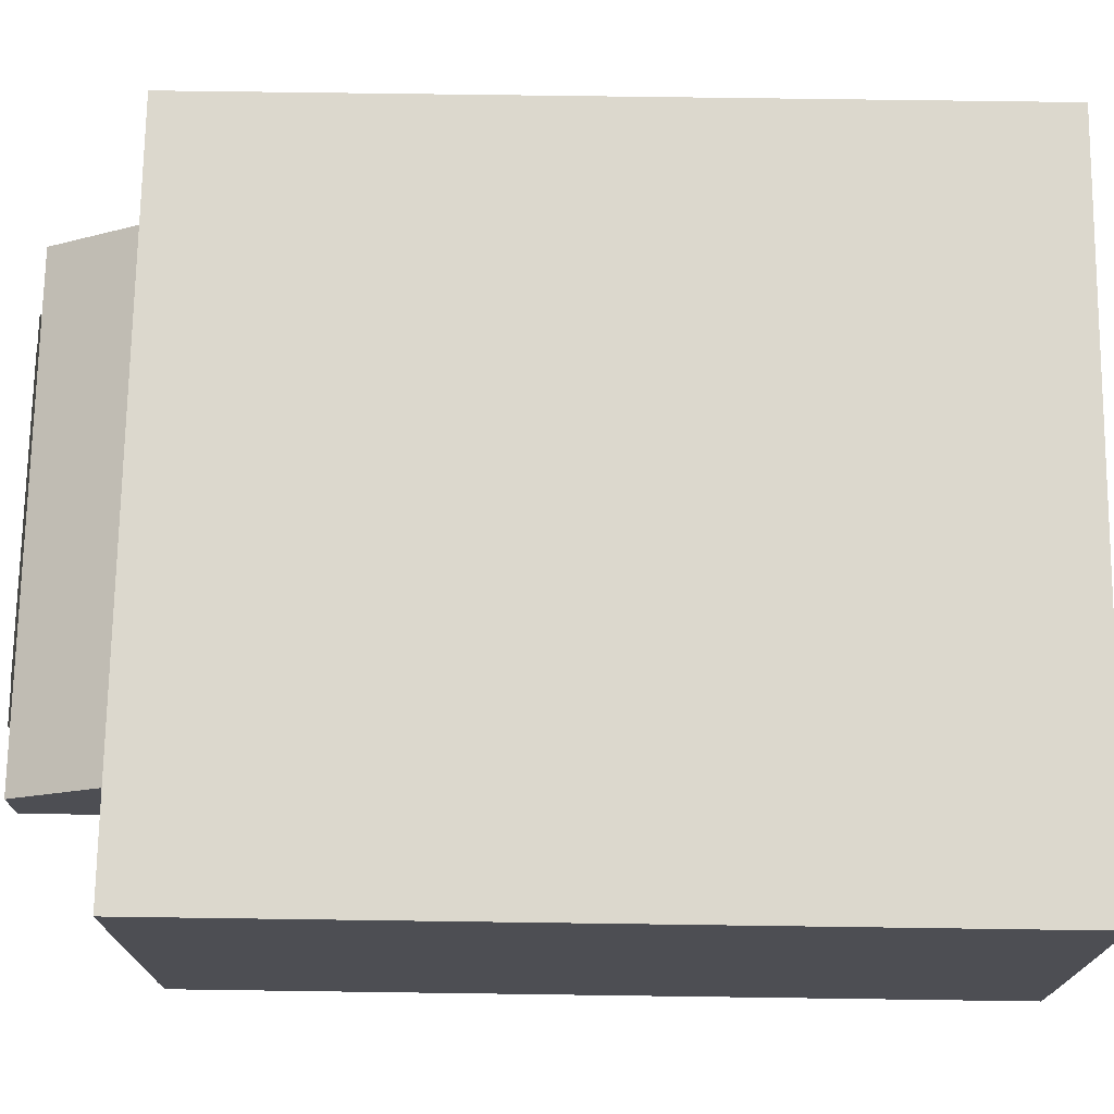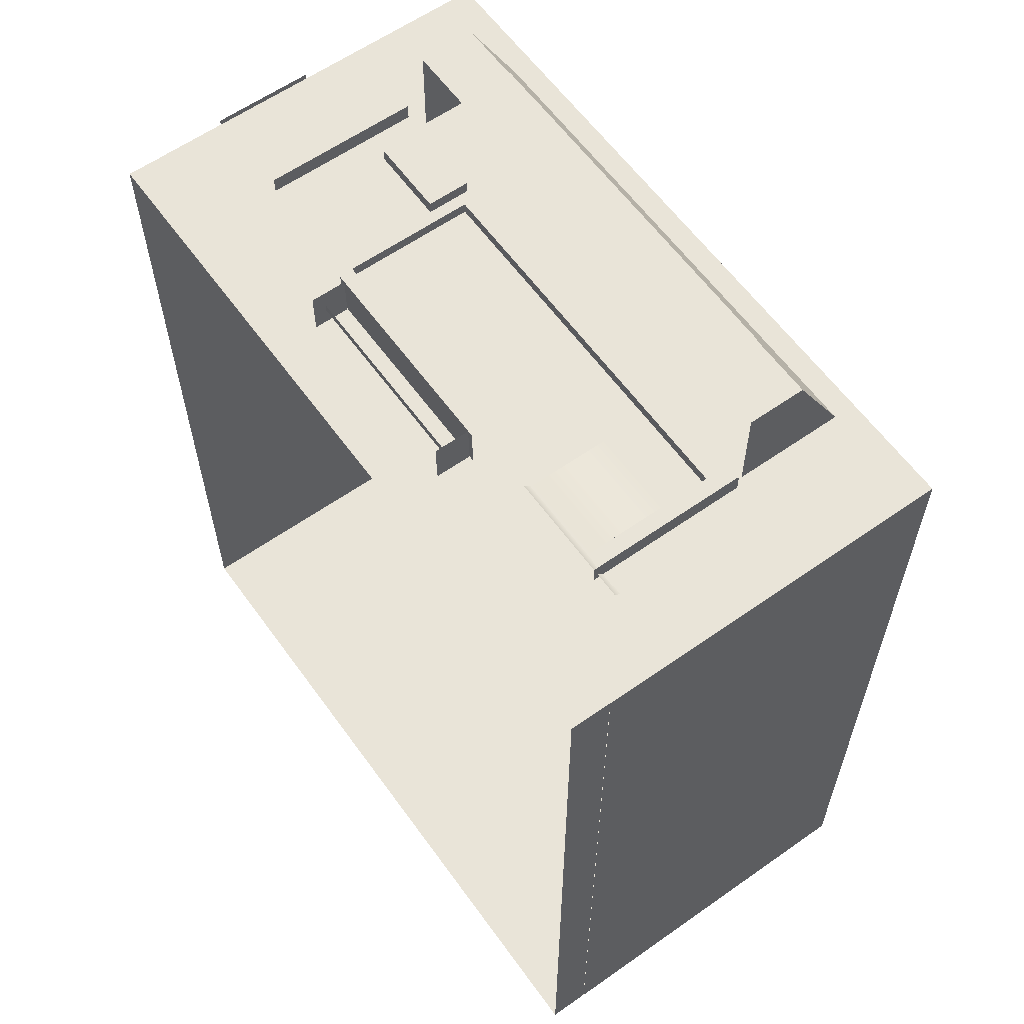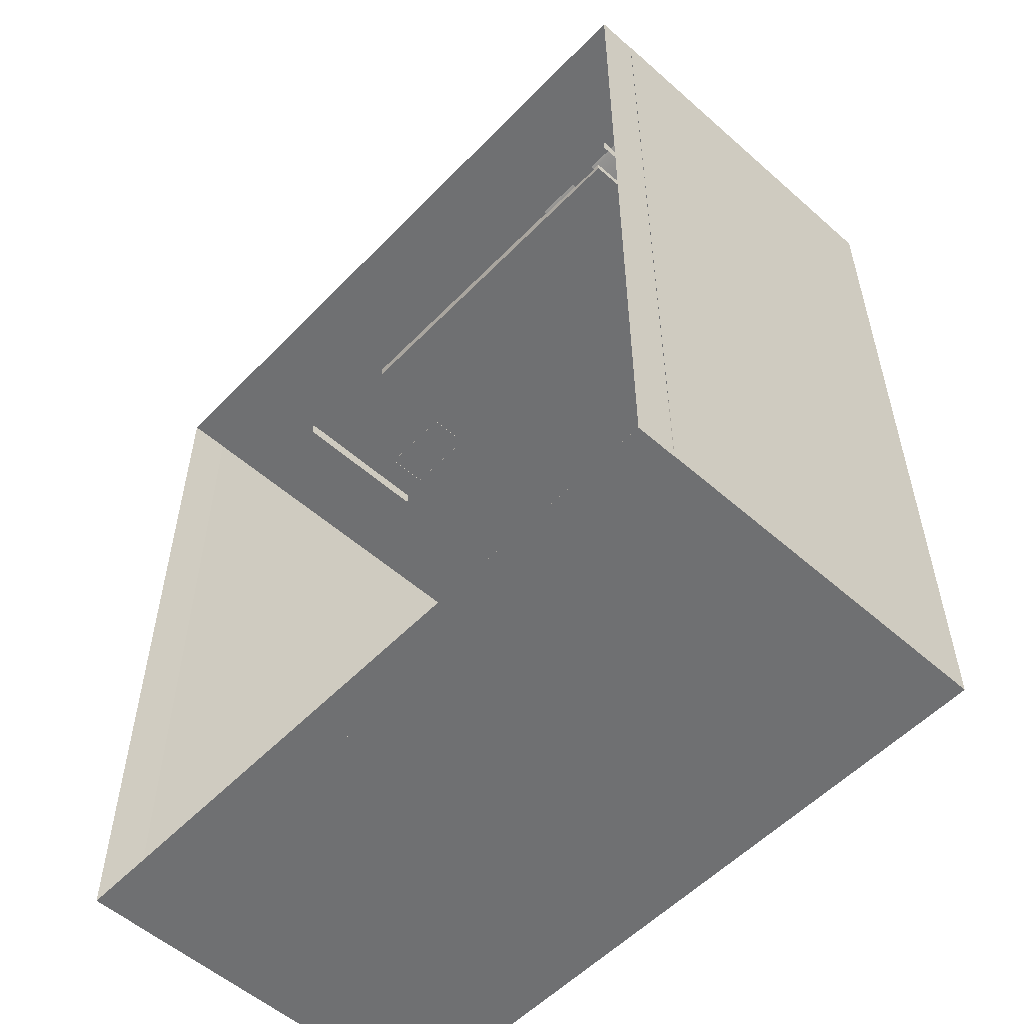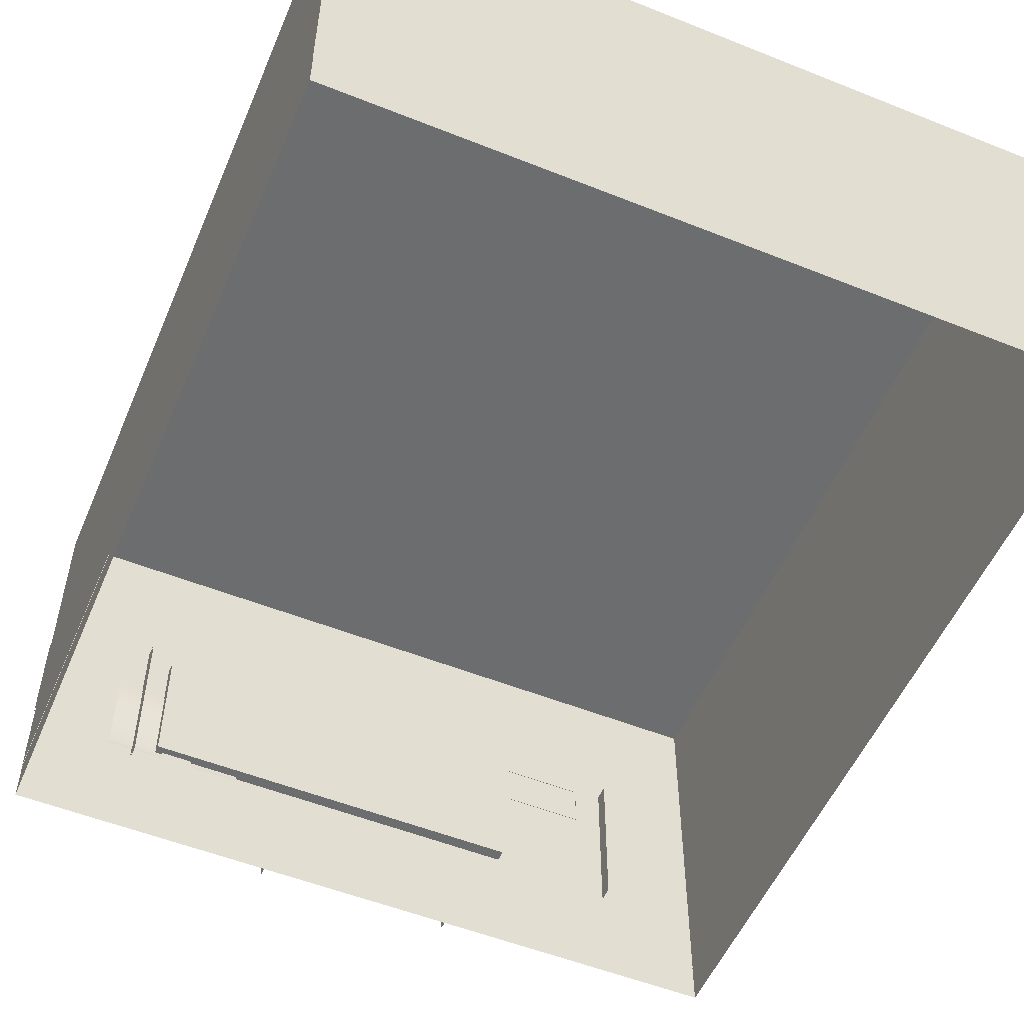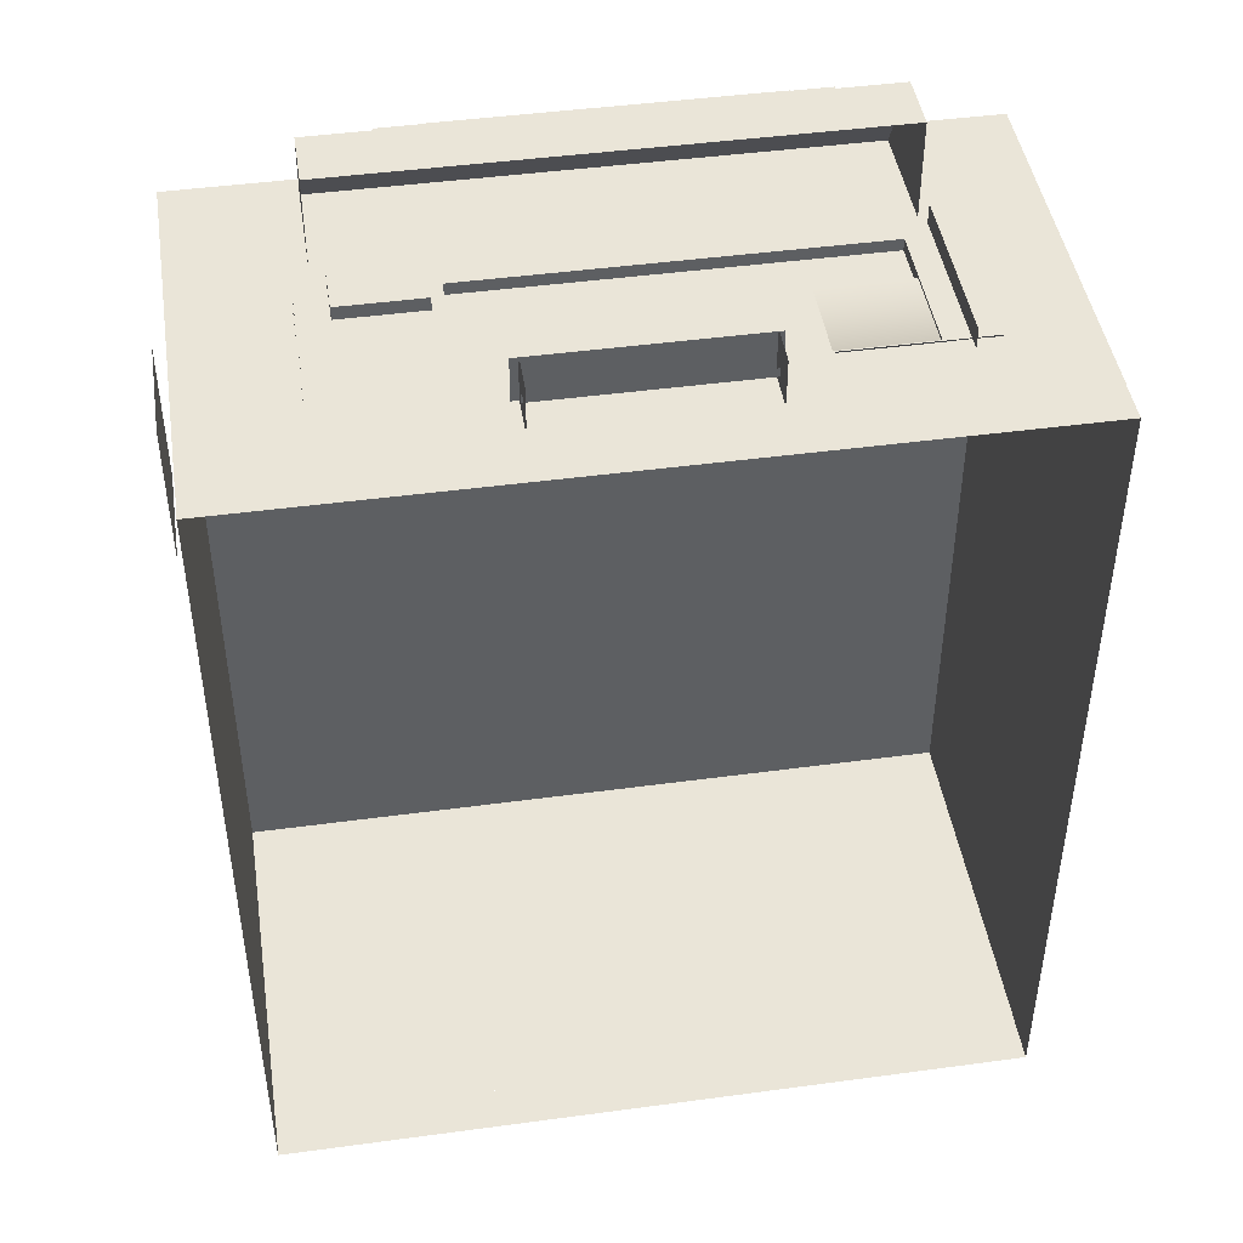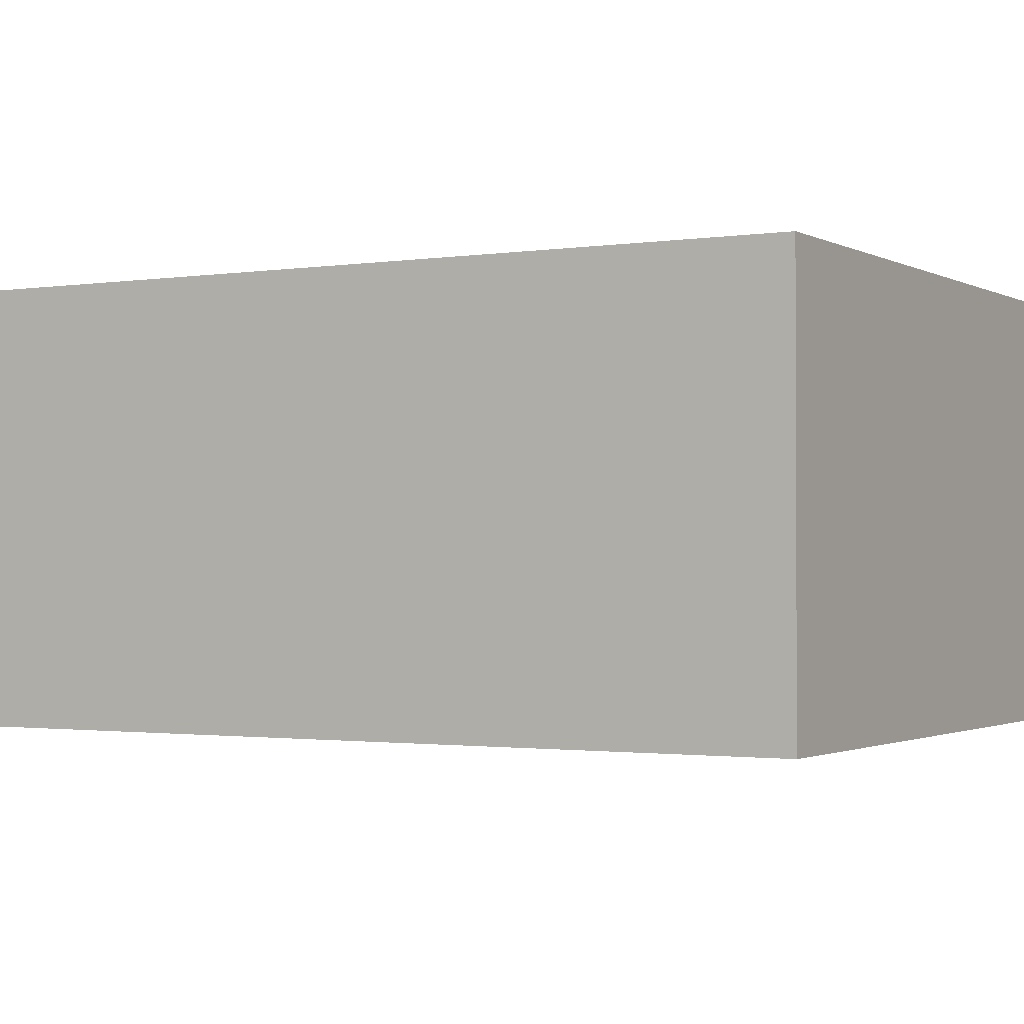
<metadata>
{"format":"obj","ext":"obj","renderer":"f3d","projection":"perspective","resolution":1024,"background":"white","views":[{"elev":72.6,"azim":90.8,"up":"+Y"},{"elev":60.6,"azim":54.3,"up":"+Z"},{"elev":-54.9,"azim":47.1,"up":"+Z"},{"elev":-53.9,"azim":157.0,"up":"+Y"},{"elev":45.3,"azim":-8.9,"up":"+Z"},{"elev":-1.4,"azim":119.7,"up":"+Y"}]}
</metadata>
<code>
o tree.002_tree.009_tree.002_tree.002_tree.002_tree.009_tree..009
v -2.862 3.126 10.07
v -4.31 3.126 10.31
v -4.31 3.126 10.07
v 1.803 0.7489 11.03
v -2.022 0.7489 10.26
v 1.803 0.7489 10.26
v -4.31 3.919 10.31
v -4.31 3.919 10.07
v -1.897 0.1124 11.03
v -1.897 0.738 10.26
v -1.897 0.1124 10.26
v -2.862 3.919 10.31
v -2.862 3.919 10.07
v 1.698 0.1124 11.03
v 1.698 0.738 10.26
v 1.698 0.1124 10.26
v 1.666 0.3338 10.72
v -1.924 0.3338 10.57
v -1.924 0.3338 10.72
v -2.862 3.126 10.31
v -1.965 0.7489 10.97
v -2.022 0.7489 11.03
v 1.746 0.7489 10.31
v 1.746 0.7489 10.97
v -1.965 0.7489 10.31
v 1.712 0.1124 11.03
v 1.712 0.738 10.26
v 1.712 0.738 11.03
v -1.882 0.1124 11.03
v -1.882 0.738 10.26
v -1.882 0.738 11.03
v -1.897 0.738 11.03
v 1.698 0.738 11.03
v 1.666 0.3338 10.57
v 1.712 0.1124 10.26
v -1.882 0.1124 10.26
v -4.543 5.236 11.78
v -4.543 4.413 10.08
v -4.543 4.413 11.78
v 3.279 4.413 11.78
v 0 5.236 11.78
v 0 4.413 11.78
v 6.531 6.588 -4.847
v -6.667 6.588 10.08
v 6.531 6.588 10.08
v -6.667 0.01585 -4.847
v 6.531 4.365 -4.847
v 6.531 0.01585 -4.847
v 4.228 1.335 9.867
v -2.647 1.335 10.08
v 4.228 1.335 10.08
v 6.525 -0.7294 -4.847
v 6.525 0.01585 10.08
v 6.525 -0.7294 10.08
v 0 4.192 11.78
v 3.279 4.192 11.78
v -6.667 0.01585 10.08
v -6.667 4.365 -4.847
v -6.661 0.01585 -4.847
v -6.666 -0.7294 -4.847
v -4.502 -0.7294 10.08
v -3.569 0.01585 10.08
v -4.502 0.01585 10.08
v 4.662 1.091 10.41
v 4.662 4.005 9.861
v 4.662 4.005 10.41
v 6.531 0.01585 10.08
v 6.531 4.365 10.08
v -4.838 1.169 10.38
v -4.838 4.013 9.833
v -4.838 1.169 9.833
v -6.666 -0.7294 10.08
v -6.661 0.01585 10.08
v 4.646 1.095 10.41
v 4.646 4.008 9.861
v 4.646 1.095 9.861
v -3.569 4.365 10.08
v 4.914 0.01585 10.08
v 4.543 5.236 11.78
v 3.279 6.185 10.08
v 3.279 5.236 11.78
v -5.045 0.01585 10.08
v -4.502 4.365 10.08
v -5.045 4.365 10.08
v -2.647 3.709 9.867
v -2.647 3.709 10.08
v -4.822 3.993 10.38
v -4.822 1.183 9.833
v -4.822 3.993 9.833
v -6.667 6.588 -4.847
v -5.049 -0.7294 10.08
v 4.914 4.365 10.08
v -6.667 4.365 10.08
v 6.567 1.269 9.907
v 6.567 3.111 7.45
v 6.567 3.111 9.907
v 4.228 3.709 10.08
v 4.543 4.192 10.08
v 4.543 4.413 11.78
v 4.543 4.192 11.78
v 4.543 5.236 10.08
v 4.543 6.185 10.08
v -2.647 1.335 9.867
v 4.228 3.709 9.867
v -3.569 -0.7294 10.08
v 4.914 -0.7294 10.08
v 4.543 4.413 10.08
v -4.543 6.185 10.08
v -4.543 5.236 10.08
v 6.607 0.7371 8.902
v 6.607 1.78 8.34
v 6.607 1.78 8.902
v -6.878 1.269 9.907
v -6.878 3.111 7.45
v -6.878 1.269 7.45
v -6.838 0.7371 8.902
v -6.838 1.78 8.34
v -6.838 0.7371 8.34
v 5.108 1.334 10.03
v 2.651 2.841 10.03
v 2.651 1.334 10.03
v 4.103 0.7371 9.988
v 3.541 1.78 9.988
v 3.541 0.7371 9.988
v 2.651 1.161 10.21
v 5.108 1.161 10.21
v -3.279 5.236 11.78
v -3.279 6.185 10.08
v -3.279 4.192 11.78
v -4.543 4.192 11.78
v 0 6.185 10.08
v -4.543 4.192 10.08
v 2.731 5.236 11.82
v -0.1881 4.413 11.82
v 2.731 4.413 11.82
v -2.715 4.413 11.82
v -0.1881 5.236 11.82
v -2.715 5.236 11.82
v -3.279 4.413 11.78
v -3.404 4.413 11.81
v -2.696 5.236 11.81
v -3.404 5.236 11.81
v 3.404 4.413 11.81
v 2.696 5.236 11.81
v 3.404 5.236 11.81
v 4.388 4.005 10.1
v 4.936 1.091 10.1
v 4.936 4.005 10.1
v -5.117 4.005 10.1
v -4.57 1.091 10.1
v -4.57 4.005 10.1
v 6.525 0.01585 -4.847
v 4.662 1.091 9.861
v -4.838 4.013 10.38
v 4.646 4.008 10.41
v -4.822 1.183 10.38
v 6.567 1.269 7.45
v 6.607 0.7371 8.34
v -6.878 3.111 9.907
v -6.838 1.78 8.902
v 5.108 2.841 10.03
v 4.103 1.78 9.988
v -2.696 4.413 11.81
v 2.696 4.413 11.81
v 4.388 1.091 10.1
v -5.117 1.091 10.1
f 32 11 9
f 34 19 17
f 2 8 3
f 12 1 13
f 36 31 29
f 4 21 22
f 5 23 6
f 4 23 24
f 22 25 5
f 4 24 21
f 5 25 23
f 4 6 23
f 22 21 25
f 33 16 14
f 7 13 8
f 23 21 24
f 35 28 26
f 22 6 4
f 2 12 7
f 20 3 1
f 32 10 11
f 34 18 19
f 2 7 8
f 12 20 1
f 36 30 31
f 33 15 16
f 7 12 13
f 23 25 21
f 35 27 28
f 22 5 6
f 2 20 12
f 20 2 3
f 79 40 99
f 139 130 129
f 139 37 39
f 163 142 140
f 60 73 59
f 107 100 98
f 42 127 139
f 43 58 90
f 61 82 91
f 62 106 78
f 42 129 55
f 119 125 126
f 91 73 72
f 67 47 68
f 166 151 149
f 57 58 46
f 87 88 89
f 152 54 52
f 137 135 133
f 79 80 81
f 37 128 108
f 58 48 46
f 103 51 49
f 61 62 63
f 63 84 82
f 50 78 51
f 127 131 128
f 92 68 45
f 84 83 44
f 93 84 44
f 77 45 44
f 83 77 44
f 77 63 62
f 113 114 115
f 51 92 97
f 86 92 77
f 50 77 62
f 43 68 47
f 59 52 60
f 50 85 86
f 94 95 96
f 79 101 102
f 165 148 146
f 49 85 103
f 90 45 43
f 38 130 39
f 37 108 109
f 77 92 45
f 51 78 92
f 86 97 92
f 50 86 77
f 134 138 136
f 154 71 69
f 122 123 124
f 107 79 99
f 81 131 41
f 97 49 51
f 119 120 121
f 40 100 99
f 57 84 93
f 145 164 143
f 37 38 39
f 93 90 58
f 116 117 118
f 81 42 40
f 110 111 112
f 153 66 64
f 53 106 54
f 68 78 67
f 40 55 56
f 74 75 76
f 79 81 40
f 139 39 130
f 139 127 37
f 163 141 142
f 60 72 73
f 107 99 100
f 42 41 127
f 43 47 58
f 61 63 82
f 62 105 106
f 42 139 129
f 119 121 125
f 91 82 73
f 67 48 47
f 166 150 151
f 57 93 58
f 87 156 88
f 152 53 54
f 137 134 135
f 79 102 80
f 37 127 128
f 58 47 48
f 103 50 51
f 61 105 62
f 63 83 84
f 50 62 78
f 127 41 131
f 77 83 63
f 113 159 114
f 43 45 68
f 59 152 52
f 50 103 85
f 94 157 95
f 165 147 148
f 49 104 85
f 90 44 45
f 38 132 130
f 134 137 138
f 154 70 71
f 122 162 123
f 107 101 79
f 81 80 131
f 97 104 49
f 119 161 120
f 40 56 100
f 57 82 84
f 145 144 164
f 37 109 38
f 93 44 90
f 116 160 117
f 81 41 42
f 110 158 111
f 153 65 66
f 53 78 106
f 68 92 78
f 40 42 55
f 74 155 75

</code>
